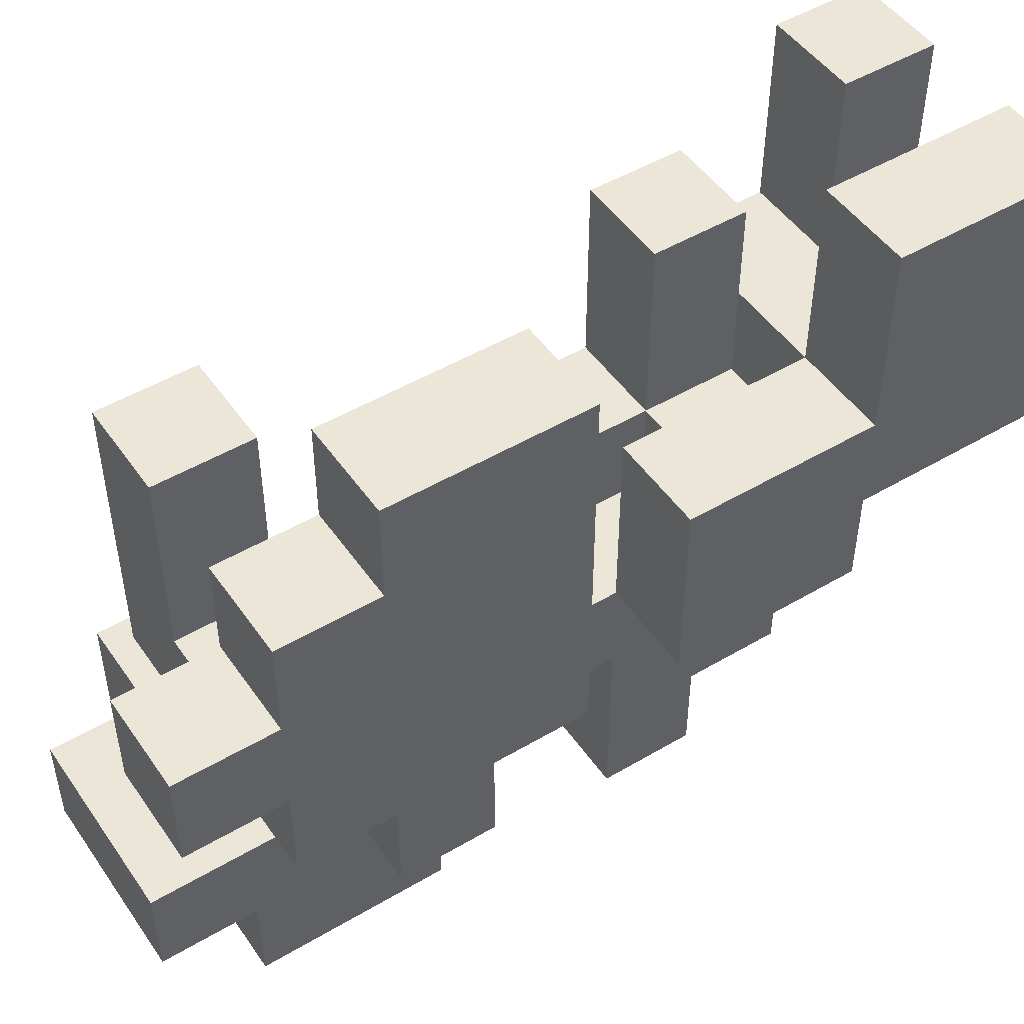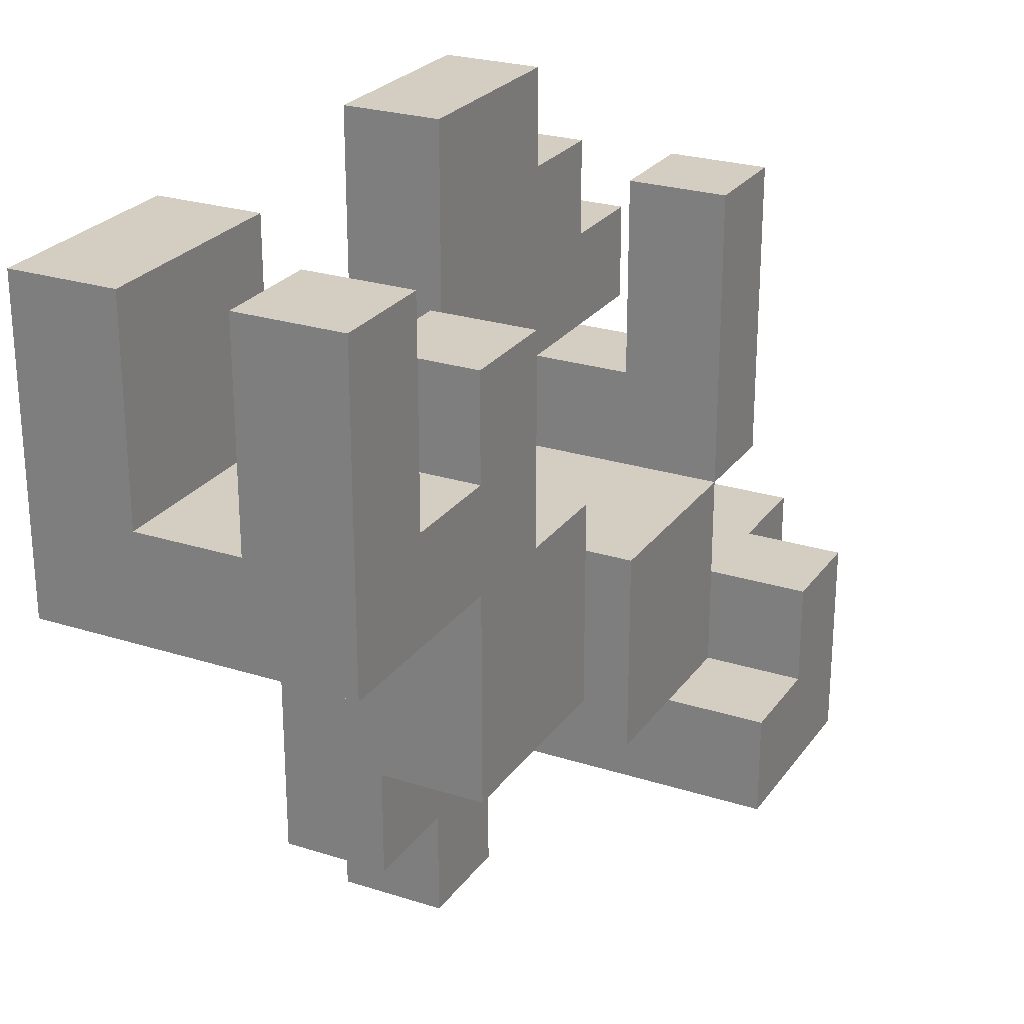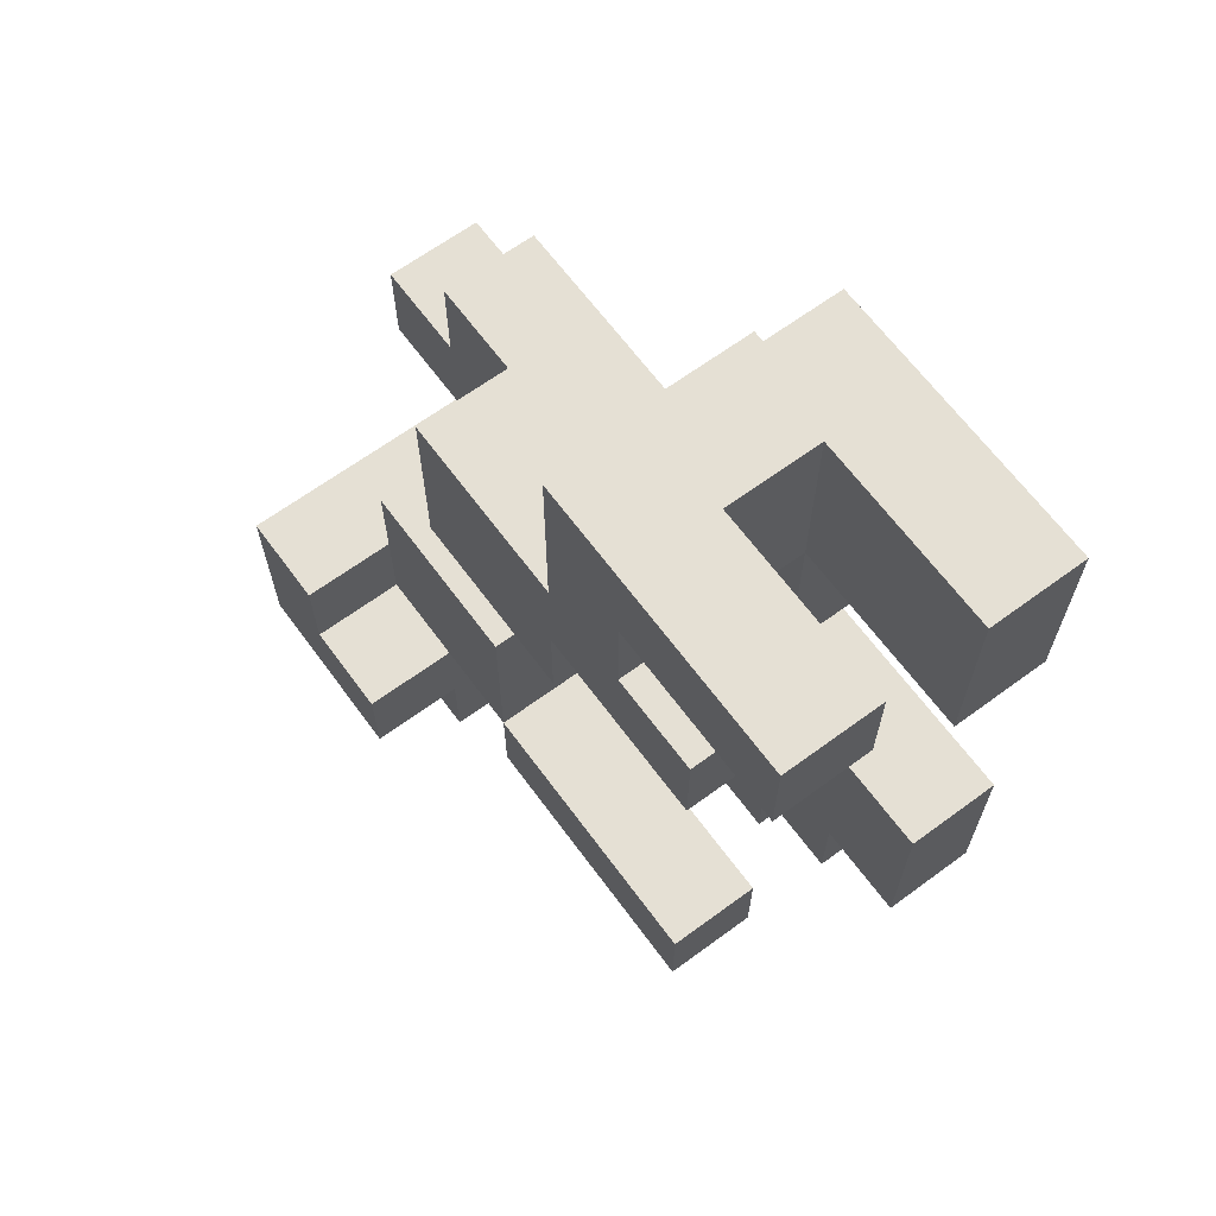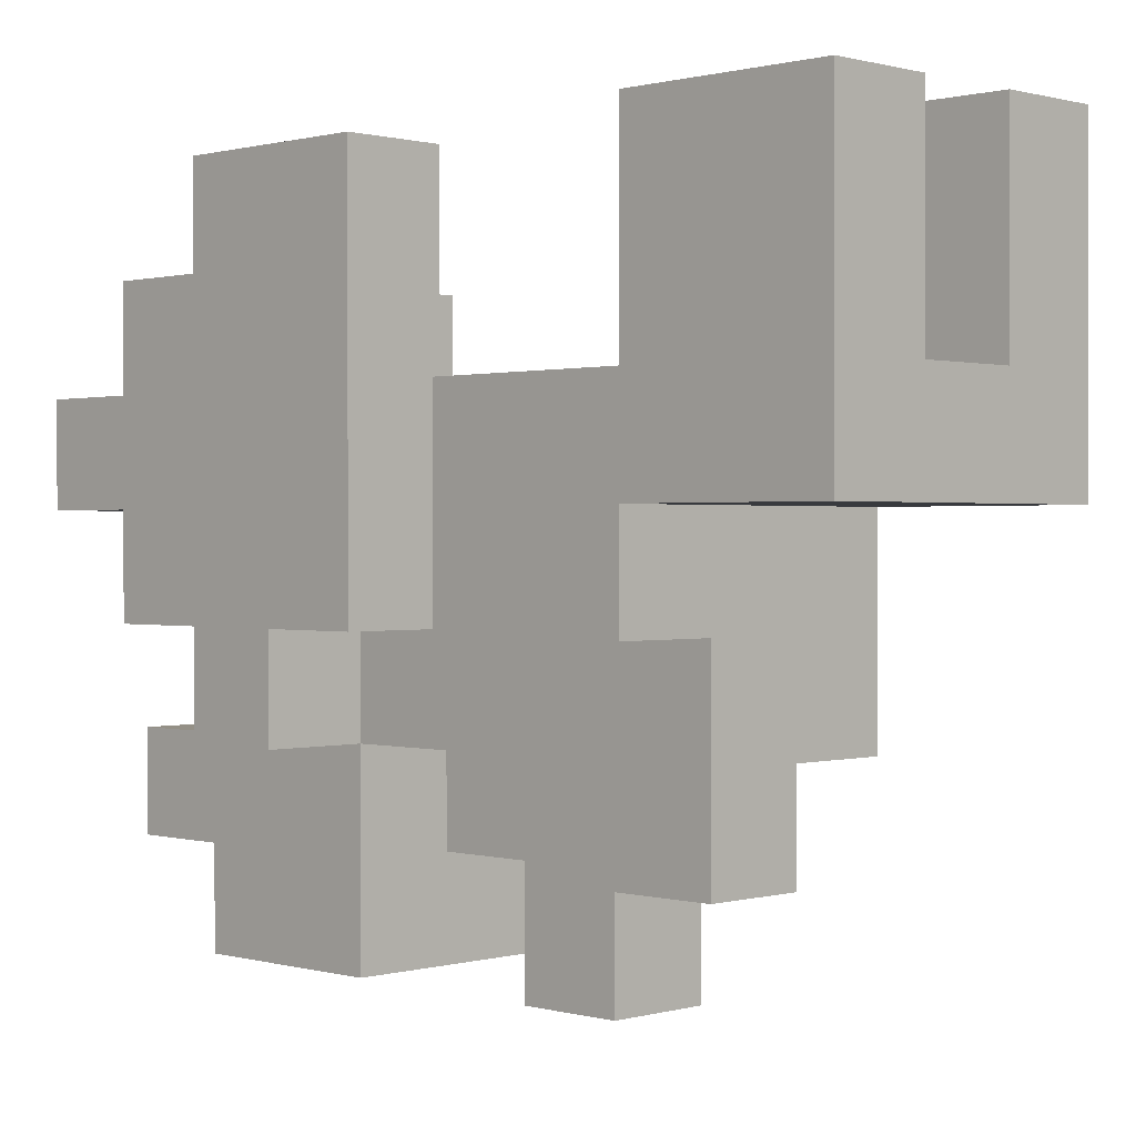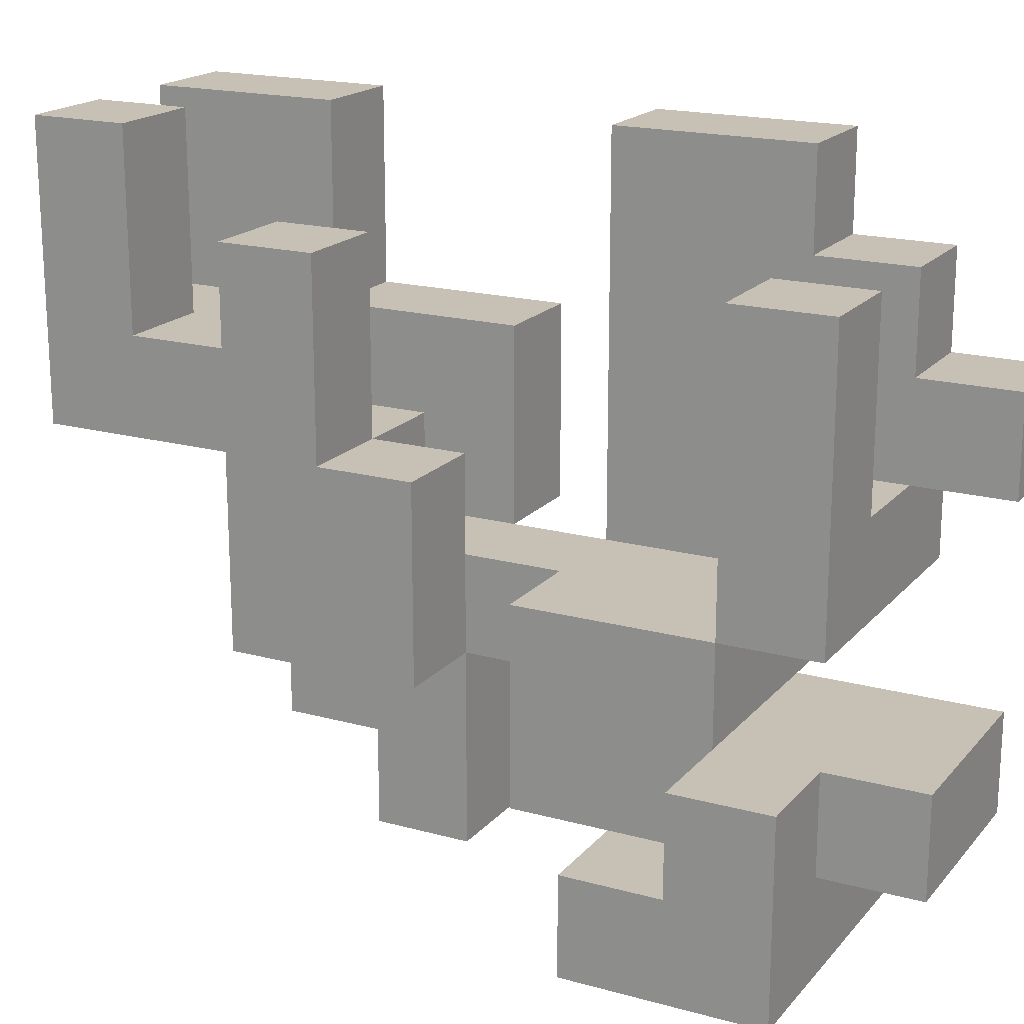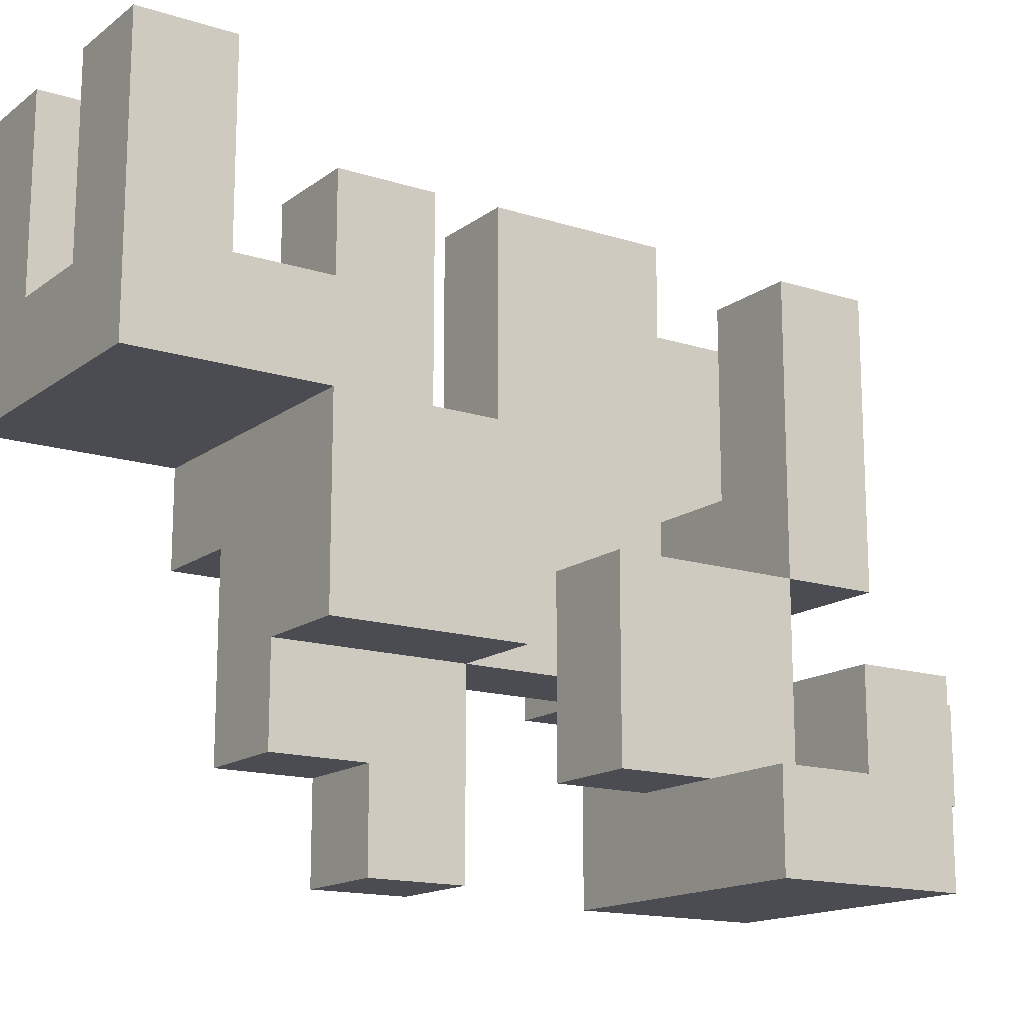
<metadata>
{"format":"obj","ext":"obj","renderer":"f3d","projection":"perspective","resolution":1024,"background":"white","views":[{"elev":48.9,"azim":56.7,"up":"+Z"},{"elev":25.2,"azim":-152.8,"up":"+Z"},{"elev":65.5,"azim":-36.4,"up":"+Y"},{"elev":0.6,"azim":134.7,"up":"+Z"},{"elev":18.6,"azim":-62.3,"up":"+Z"},{"elev":-15.4,"azim":-123.9,"up":"+Z"}]}
</metadata>
<code>
v -0.5 -0.875 -1
v -0.5 -0.875 -0.75
v -0.5 -0.625 -0.75
v -0.5 -0.625 -1
v -0.25 -0.875 -1
v -0.25 -0.875 -0.75
v -0.25 -0.625 -1
v 0 -0.875 -1
v 0 -0.875 -0.75
v 0 -0.625 -1
v 0.25 -0.875 -1
v 0.25 -0.625 -1
v 0.25 -0.625 -0.75
v 0.25 -0.875 -0.75
v -0.5 -0.375 -0.75
v -0.5 -0.375 -1
v -0.25 -0.375 -0.75
v -0.25 -0.375 -1
v -0.25 -0.625 -0.75
v 0 -0.375 -0.75
v 0 -0.375 -1
v 0.25 -0.375 -1
v 0.25 -0.375 -0.75
v 0 0.125 -1
v 0 0.125 -0.75
v 0 0.375 -0.75
v 0 0.375 -1
v 0.25 0.125 -1
v 0.25 0.375 -1
v 0.25 0.375 -0.75
v 0.25 0.125 -0.75
v -0.25 -1.125 -0.75
v -0.25 -1.125 -0.5
v -0.25 -0.875 -0.5
v 0 -1.125 -0.75
v 0 -1.125 -0.5
v 0 -0.875 -0.5
v 0.25 -1.125 -0.75
v 0.25 -0.875 -0.5
v 0.25 -1.125 -0.5
v -0.5 -0.875 -0.5
v -0.5 -0.625 -0.5
v -0.25 -0.625 -0.5
v 0 -0.625 -0.5
v 0.25 -0.625 -0.5
v -0.25 -0.375 -0.5
v 0.25 -0.375 -0.5
v 0 -0.375 -0.5
v -0.25 -0.125 -0.5
v -0.25 -0.125 -0.75
v 0 -0.125 -0.75
v 0 -0.125 -0.5
v 0 0.125 -0.5
v 0 0.375 -0.5
v 0.25 0.375 -0.5
v 0.25 0.125 -0.5
v 0 0.625 -0.5
v 0 0.625 -0.75
v 0.25 0.625 -0.75
v 0.25 0.625 -0.5
v -0.25 -0.625 -0.25
v -0.25 -0.375 -0.25
v 0 -0.625 -0.25
v 0 -0.375 -0.25
v 0.25 -0.625 -0.25
v 0.25 -0.375 -0.25
v 0.5 -0.625 -0.5
v 0.5 -0.375 -0.5
v 0.5 -0.375 -0.25
v 0.5 -0.625 -0.25
v -0.25 -0.125 -0.25
v 0 -0.125 -0.25
v 0.25 -0.125 -0.5
v 0.25 -0.125 -0.25
v 0 0.125 -0.25
v 0.25 0.125 -0.25
v -0.25 0.125 -0.5
v -0.25 0.125 -0.25
v -0.25 0.375 -0.25
v -0.25 0.375 -0.5
v 0.25 0.375 -0.25
v 0 0.375 -0.25
v -0.25 0.625 -0.25
v -0.25 0.625 -0.5
v 0 0.625 -0.25
v 0.25 0.625 -0.25
v -0.25 -0.875 -0.25
v -0.25 -0.875 0
v -0.25 -0.625 0
v 0 -0.875 -0.25
v 0 -0.875 0
v 0 -0.625 0
v 0.25 -0.875 -0.25
v 0.25 -0.875 0
v 0.25 -0.625 0
v 0.5 -0.875 -0.25
v 0.5 -0.625 0
v 0.5 -0.875 0
v 0.25 -0.375 0
v 0.5 -0.375 0
v 0.25 -0.125 0
v 0.5 -0.125 -0.25
v 0.5 -0.125 0
v -0.25 0.125 0
v -0.25 0.375 0
v 0 0.375 0
v 0 0.125 0
v 0.25 0.125 0
v 0.25 0.375 0
v 0.5 0.125 -0.25
v 0.5 0.375 -0.25
v 0.5 0.375 0
v 0.5 0.125 0
v -0.25 0.625 0
v 0 0.625 0
v 0.25 0.625 0
v 0.5 0.625 -0.25
v 0.5 0.625 0
v 0.25 -1.125 0
v 0.25 -1.125 0.25
v 0.25 -0.875 0.25
v 0.5 -1.125 0
v 0.5 -0.875 0.25
v 0.5 -1.125 0.25
v -0.25 -0.875 0.25
v -0.25 -0.625 0.25
v 0 -0.625 0.25
v 0 -0.875 0.25
v 0.25 -0.625 0.25
v 0.5 -0.625 0.25
v 0.25 -0.375 0.25
v 0.5 -0.375 0.25
v 0.25 -0.125 0.25
v 0.5 -0.125 0.25
v 0.25 0.125 0.25
v 0.25 0.375 0.25
v 0.5 0.375 0.25
v 0.5 0.125 0.25
v -0.25 0.375 0.25
v -0.25 0.625 0.25
v 0 0.625 0.25
v 0 0.375 0.25
v 0.25 0.625 0.25
v 0.5 0.625 0.25
v -0.25 0.875 0.25
v -0.25 0.875 0
v 0 0.875 0
v 0 0.875 0.25
v 0.25 0.875 0
v 0.25 0.875 0.25
v 0.5 0.875 0
v 0.5 0.875 0.25
v -0.25 1.125 0.25
v -0.25 1.125 0
v 0 1.125 0.25
v 0 1.125 0
v 0.25 1.125 0.25
v 0.25 1.125 0
v 0.5 1.125 0
v 0.5 1.125 0.25
v -0.25 -0.875 0.5
v -0.25 -0.625 0.5
v 0 -0.625 0.5
v 0 -0.875 0.5
v 0.25 -0.875 0.5
v 0.25 -0.625 0.5
v 0.5 -0.625 0.5
v 0.5 -0.875 0.5
v 0.25 -0.375 0.5
v 0.5 -0.375 0.5
v 0.25 -0.125 0.5
v 0.5 -0.125 0.5
v -0.25 0.375 0.5
v -0.25 0.625 0.5
v 0 0.625 0.5
v 0 0.375 0.5
v 0.25 0.625 0.5
v 0.25 0.875 0.5
v 0.5 0.875 0.5
v 0.5 0.625 0.5
v -0.25 0.875 0.5
v -0.25 1.125 0.5
v 0 1.125 0.5
v 0 0.875 0.5
v 0.25 1.125 0.5
v 0.5 1.125 0.5
v 0.25 -0.625 0.75
v 0.25 -0.375 0.75
v 0.5 -0.375 0.75
v 0.5 -0.625 0.75
v 0.25 -0.125 0.75
v 0.5 -0.125 0.75
v 0.25 0.625 0.75
v 0.25 0.875 0.75
v 0.5 0.875 0.75
v 0.5 0.625 0.75
v -0.25 0.875 0.75
v -0.25 1.125 0.75
v 0 1.125 0.75
v 0 0.875 0.75
v 0.25 1.125 0.75
v 0.5 1.125 0.75
f 1 2 3
f 1 3 4
f 1 5 6
f 1 6 2
f 1 4 7
f 1 7 5
f 5 8 9
f 5 9 6
f 5 7 10
f 5 10 8
f 11 12 13
f 11 13 14
f 8 11 14
f 8 14 9
f 8 10 12
f 8 12 11
f 4 3 15
f 4 15 16
f 16 15 17
f 16 17 18
f 4 16 18
f 4 18 7
f 3 19 17
f 3 17 15
f 18 17 20
f 18 20 21
f 7 18 21
f 7 21 10
f 12 22 23
f 12 23 13
f 21 20 23
f 21 23 22
f 10 21 22
f 10 22 12
f 24 25 26
f 24 26 27
f 28 29 30
f 28 30 31
f 24 28 31
f 24 31 25
f 27 26 30
f 27 30 29
f 24 27 29
f 24 29 28
f 32 33 34
f 32 34 6
f 32 35 36
f 32 36 33
f 32 6 9
f 32 9 35
f 33 36 37
f 33 37 34
f 38 14 39
f 38 39 40
f 35 38 40
f 35 40 36
f 35 9 14
f 35 14 38
f 36 40 39
f 36 39 37
f 2 41 42
f 2 42 3
f 2 6 34
f 2 34 41
f 3 42 43
f 3 43 19
f 41 34 43
f 41 43 42
f 34 37 44
f 34 44 43
f 14 13 45
f 14 45 39
f 37 39 45
f 37 45 44
f 19 43 46
f 19 46 17
f 13 23 47
f 13 47 45
f 20 48 47
f 20 47 23
f 17 46 49
f 17 49 50
f 20 51 52
f 20 52 48
f 50 49 52
f 50 52 51
f 17 50 51
f 17 51 20
f 25 53 54
f 25 54 26
f 31 30 55
f 31 55 56
f 25 31 56
f 25 56 53
f 26 54 57
f 26 57 58
f 30 59 60
f 30 60 55
f 58 57 60
f 58 60 59
f 26 58 59
f 26 59 30
f 43 61 62
f 43 62 46
f 43 44 63
f 43 63 61
f 61 63 64
f 61 64 62
f 44 45 65
f 44 65 63
f 63 65 66
f 63 66 64
f 67 68 69
f 67 69 70
f 45 67 70
f 45 70 65
f 47 66 69
f 47 69 68
f 45 47 68
f 45 68 67
f 46 62 71
f 46 71 49
f 49 71 72
f 49 72 52
f 62 64 72
f 62 72 71
f 47 73 74
f 47 74 66
f 48 52 73
f 48 73 47
f 64 66 74
f 64 74 72
f 52 72 75
f 52 75 53
f 73 56 76
f 73 76 74
f 52 53 56
f 52 56 73
f 72 74 76
f 72 76 75
f 77 78 79
f 77 79 80
f 77 53 75
f 77 75 78
f 77 80 54
f 77 54 53
f 56 55 81
f 56 81 76
f 75 76 81
f 75 81 82
f 80 79 83
f 80 83 84
f 84 83 85
f 84 85 57
f 80 84 57
f 80 57 54
f 55 60 86
f 55 86 81
f 57 85 86
f 57 86 60
f 87 88 89
f 87 89 61
f 87 90 91
f 87 91 88
f 61 89 92
f 61 92 63
f 87 61 63
f 87 63 90
f 90 93 94
f 90 94 91
f 63 92 95
f 63 95 65
f 90 63 65
f 90 65 93
f 91 94 95
f 91 95 92
f 96 70 97
f 96 97 98
f 93 96 98
f 93 98 94
f 93 65 70
f 93 70 96
f 65 95 99
f 65 99 66
f 70 69 100
f 70 100 97
f 66 99 101
f 66 101 74
f 69 102 103
f 69 103 100
f 74 101 103
f 74 103 102
f 66 74 102
f 66 102 69
f 78 104 105
f 78 105 79
f 75 82 106
f 75 106 107
f 78 75 107
f 78 107 104
f 104 107 106
f 104 106 105
f 76 108 109
f 76 109 81
f 110 111 112
f 110 112 113
f 76 110 113
f 76 113 108
f 76 81 111
f 76 111 110
f 79 105 114
f 79 114 83
f 83 114 115
f 83 115 85
f 82 81 109
f 82 109 106
f 85 115 116
f 85 116 86
f 106 109 116
f 106 116 115
f 111 117 118
f 111 118 112
f 86 116 118
f 86 118 117
f 81 86 117
f 81 117 111
f 119 120 121
f 119 121 94
f 122 98 123
f 122 123 124
f 119 122 124
f 119 124 120
f 119 94 98
f 119 98 122
f 120 124 123
f 120 123 121
f 88 125 126
f 88 126 89
f 91 92 127
f 91 127 128
f 88 91 128
f 88 128 125
f 89 126 127
f 89 127 92
f 94 121 129
f 94 129 95
f 98 97 130
f 98 130 123
f 95 129 131
f 95 131 99
f 97 100 132
f 97 132 130
f 99 131 133
f 99 133 101
f 100 103 134
f 100 134 132
f 101 133 134
f 101 134 103
f 108 135 136
f 108 136 109
f 113 112 137
f 113 137 138
f 108 113 138
f 108 138 135
f 135 138 137
f 135 137 136
f 105 139 140
f 105 140 114
f 106 115 141
f 106 141 142
f 105 106 142
f 105 142 139
f 109 136 143
f 109 143 116
f 112 118 144
f 112 144 137
f 136 137 144
f 136 144 143
f 114 140 145
f 114 145 146
f 114 146 147
f 114 147 115
f 140 141 148
f 140 148 145
f 115 116 143
f 115 143 141
f 115 147 149
f 115 149 116
f 141 143 150
f 141 150 148
f 118 151 152
f 118 152 144
f 116 149 151
f 116 151 118
f 146 145 153
f 146 153 154
f 154 153 155
f 154 155 156
f 146 154 156
f 146 156 147
f 156 155 157
f 156 157 158
f 147 156 158
f 147 158 149
f 148 150 157
f 148 157 155
f 151 159 160
f 151 160 152
f 158 157 160
f 158 160 159
f 149 158 159
f 149 159 151
f 125 161 162
f 125 162 126
f 128 127 163
f 128 163 164
f 125 128 164
f 125 164 161
f 126 162 163
f 126 163 127
f 161 164 163
f 161 163 162
f 121 165 166
f 121 166 129
f 123 130 167
f 123 167 168
f 121 123 168
f 121 168 165
f 165 168 167
f 165 167 166
f 129 166 169
f 129 169 131
f 130 132 170
f 130 170 167
f 131 169 171
f 131 171 133
f 132 134 172
f 132 172 170
f 133 171 172
f 133 172 134
f 139 173 174
f 139 174 140
f 142 141 175
f 142 175 176
f 139 142 176
f 139 176 173
f 140 174 175
f 140 175 141
f 173 176 175
f 173 175 174
f 143 177 178
f 143 178 150
f 144 152 179
f 144 179 180
f 143 144 180
f 143 180 177
f 145 181 182
f 145 182 153
f 148 155 183
f 148 183 184
f 145 148 184
f 145 184 181
f 153 182 183
f 153 183 155
f 150 178 185
f 150 185 157
f 152 160 186
f 152 186 179
f 157 185 186
f 157 186 160
f 166 187 188
f 166 188 169
f 167 170 189
f 167 189 190
f 166 167 190
f 166 190 187
f 187 190 189
f 187 189 188
f 169 188 191
f 169 191 171
f 170 172 192
f 170 192 189
f 171 191 192
f 171 192 172
f 188 189 192
f 188 192 191
f 177 193 194
f 177 194 178
f 180 179 195
f 180 195 196
f 177 180 196
f 177 196 193
f 193 196 195
f 193 195 194
f 181 197 198
f 181 198 182
f 184 183 199
f 184 199 200
f 181 184 200
f 181 200 197
f 182 198 199
f 182 199 183
f 197 200 199
f 197 199 198
f 178 194 201
f 178 201 185
f 179 186 202
f 179 202 195
f 185 201 202
f 185 202 186
f 194 195 202
f 194 202 201

</code>
